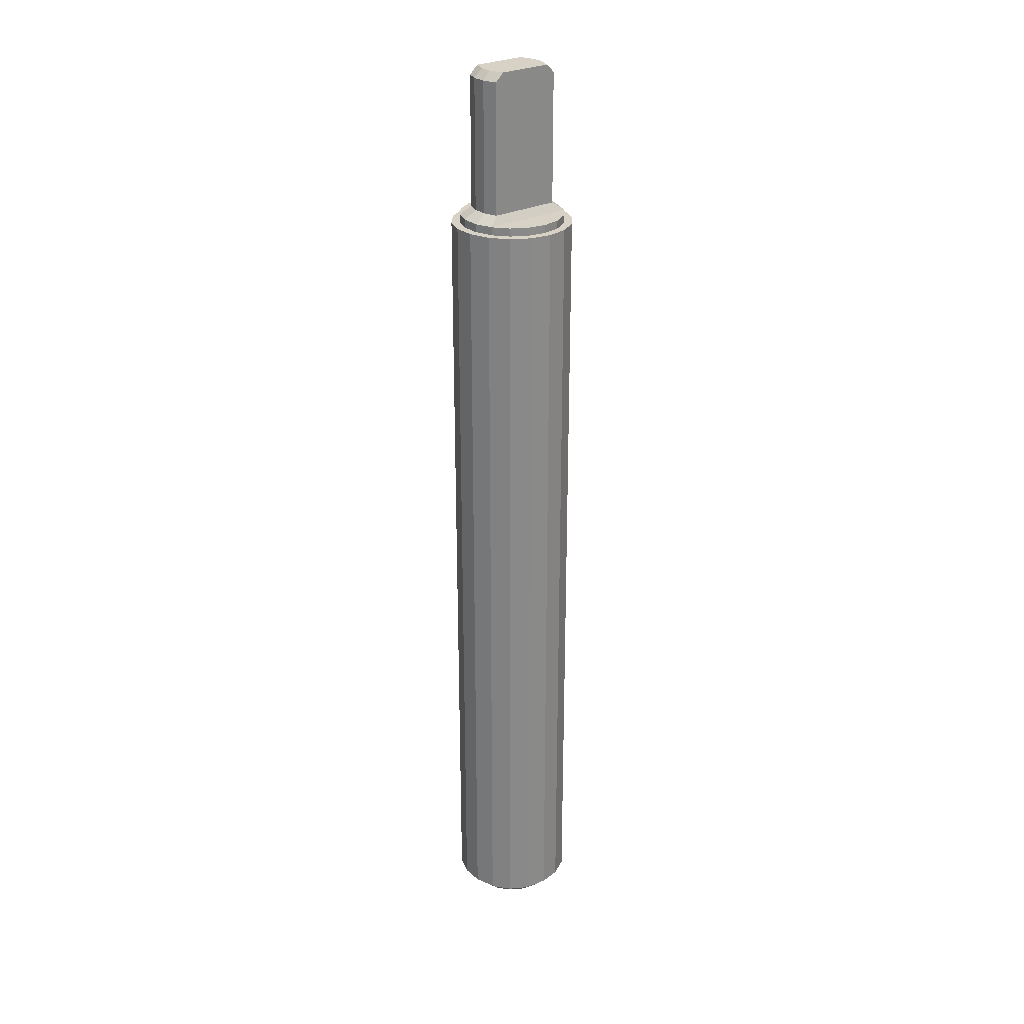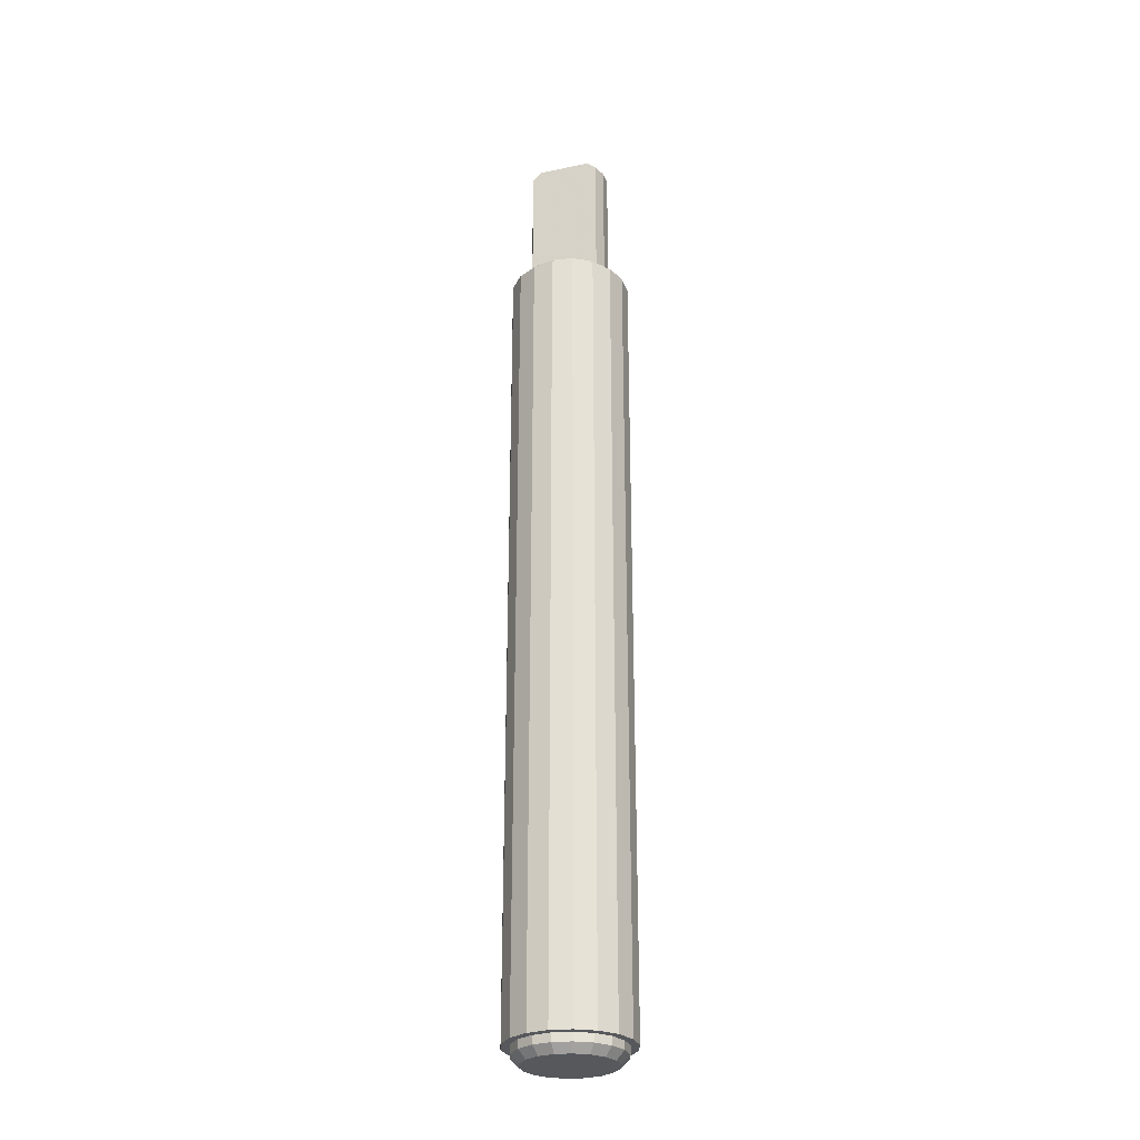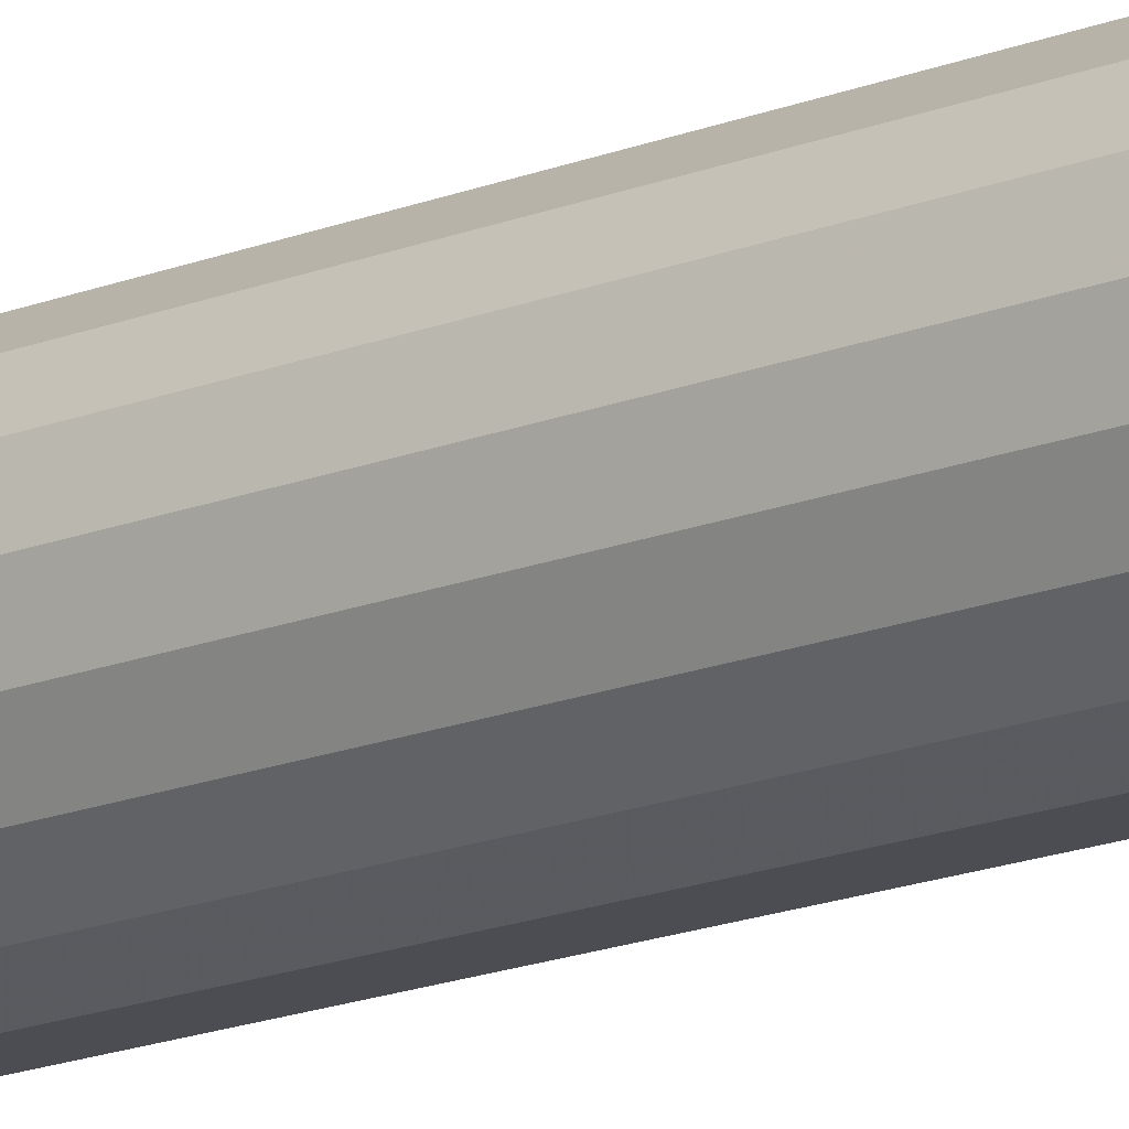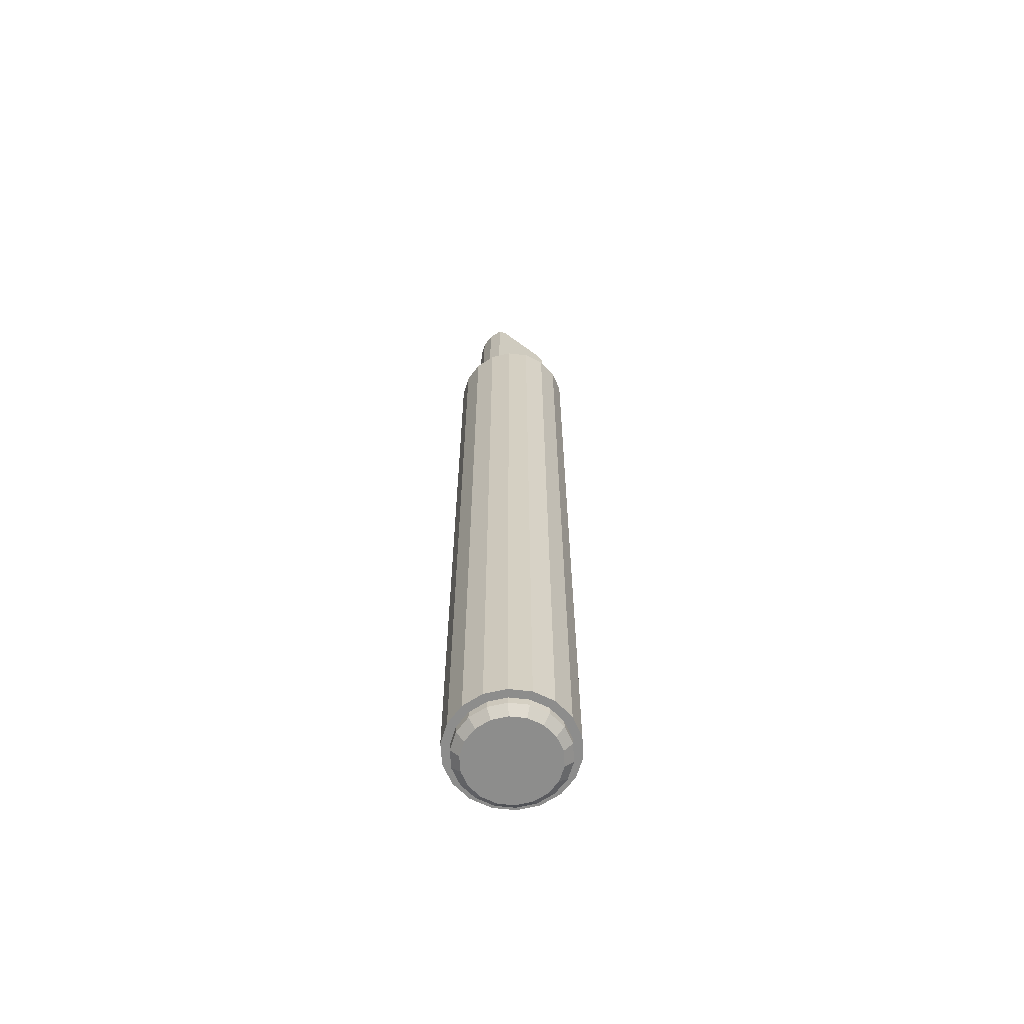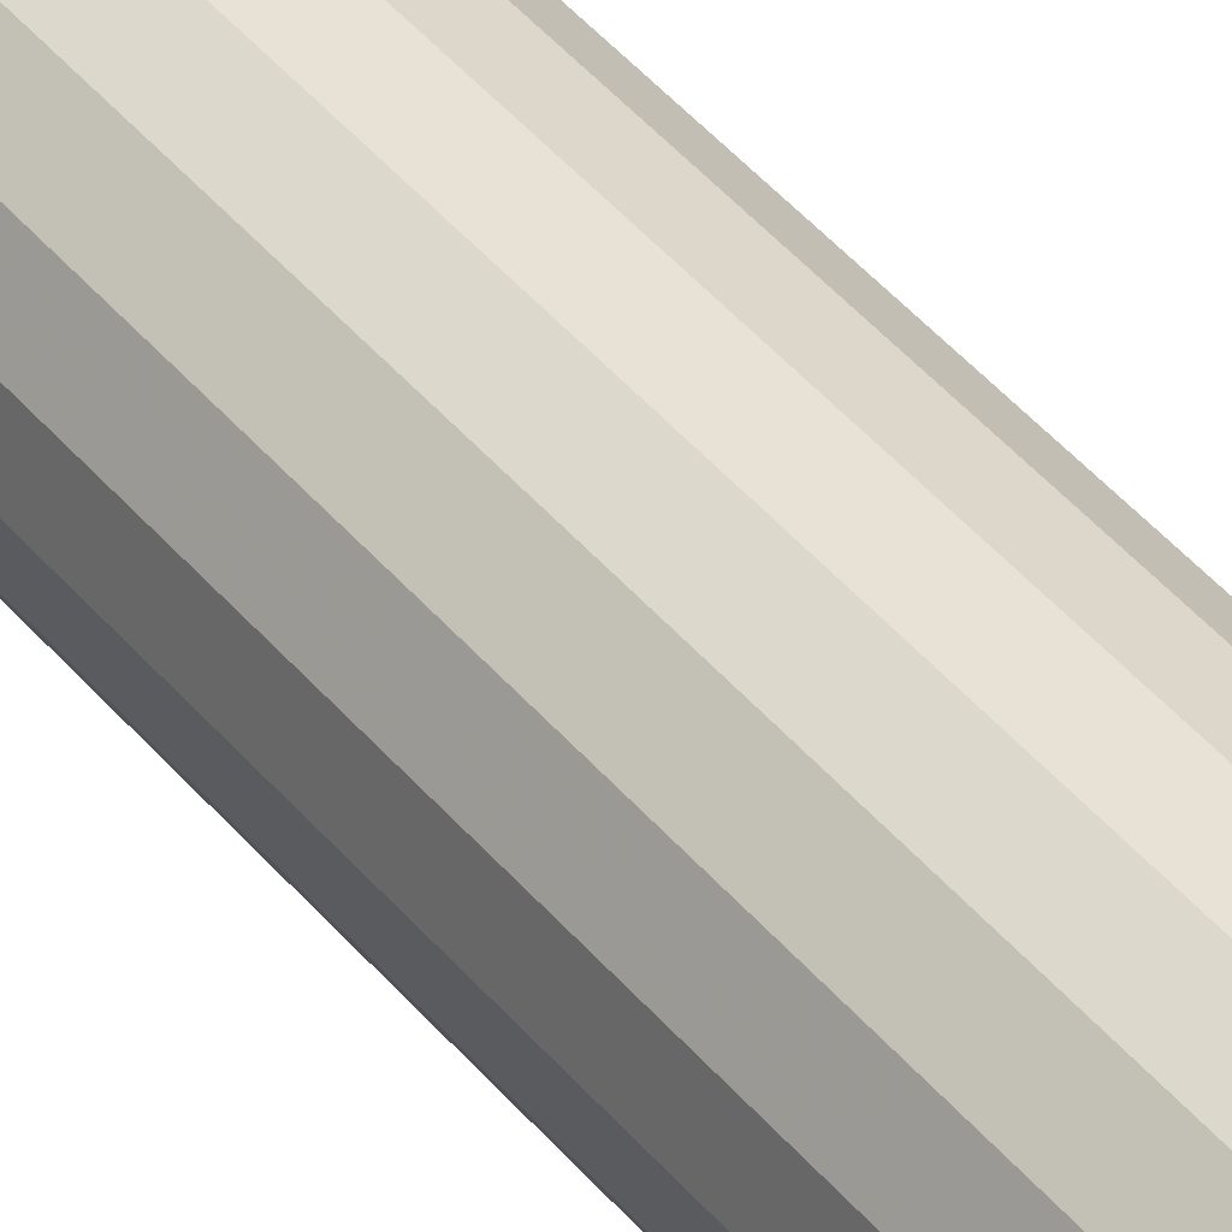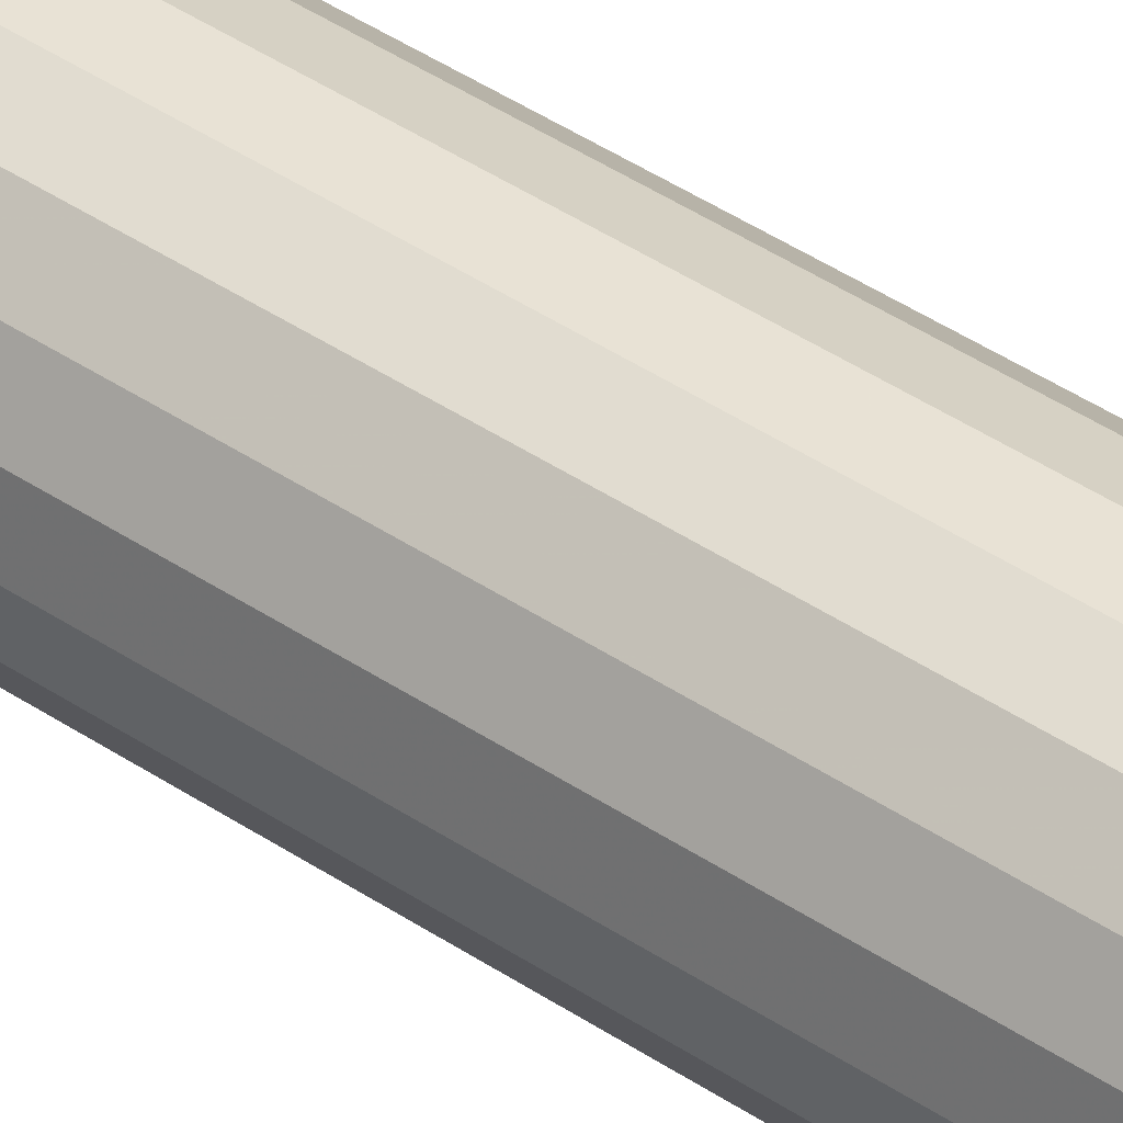
<metadata>
{"format":"obj","ext":"obj","renderer":"f3d","projection":"perspective","resolution":1024,"background":"white","views":[{"elev":27.3,"azim":52.0,"up":"+Y"},{"elev":-28.0,"azim":-72.6,"up":"+Y"},{"elev":-16.3,"azim":130.1,"up":"+Z"},{"elev":-64.4,"azim":-126.5,"up":"+Y"},{"elev":40.4,"azim":145.3,"up":"+Z"},{"elev":40.9,"azim":129.8,"up":"+Z"}]}
</metadata>
<code>
v 0.0075 0 0
v 0.007048 0 -0.002565
v 0.005745 0 -0.004821
v 0.00375 0 -0.006495
v 0.001302 0 -0.007386
v -0.001302 0 -0.007386
v -0.00375 0 -0.006495
v -0.005745 0 -0.004821
v -0.007048 0 -0.002565
v -0.0075 0 0
v -0.007048 0 0.002565
v -0.005745 0 0.004821
v -0.00375 0 0.006495
v -0.001302 0 0.007386
v 0.001302 0 0.007386
v 0.00375 0 0.006495
v 0.005745 0 0.004821
v 0.007048 0 0.002565
v 0.0075 0.098 0
v 0.007048 0.098 -0.002565
v 0.005745 0.098 -0.004821
v 0.00375 0.098 -0.006495
v 0.001302 0.098 -0.007386
v -0.001302 0.098 -0.007386
v -0.00375 0.098 -0.006495
v -0.005745 0.098 -0.004821
v -0.007048 0.098 -0.002565
v -0.0075 0.098 0
v -0.007048 0.098 0.002565
v -0.005745 0.098 0.004821
v -0.00375 0.098 0.006495
v -0.001302 0.098 0.007386
v 0.001302 0.098 0.007386
v 0.00375 0.098 0.006495
v 0.005745 0.098 0.004821
v 0.007048 0.098 0.002565
v 0.006094 0 -0.002218
v 0.006485 0 0
v 0.006094 0 0.002218
v 0.004967 0 0.004168
v 0.003242 0 0.005616
v 0.001126 0 0.006386
v -0.001126 0 0.006386
v -0.003242 0 0.005616
v -0.004967 0 0.004168
v -0.006094 0 0.002218
v -0.006485 0 0
v -0.006094 0 -0.002218
v -0.004967 0 -0.004168
v -0.003242 0 -0.005616
v -0.001126 0 -0.006386
v 0.001126 0 -0.006386
v 0.003242 0 -0.005616
v 0.004967 0 -0.004168
v 0.006094 -0.001 -0.002218
v 0.006485 -0.001 0
v 0.006094 -0.001 0.002218
v 0.004967 -0.001 0.004168
v 0.003242 -0.001 0.005616
v 0.001126 -0.001 0.006386
v -0.001126 -0.001 0.006386
v -0.003242 -0.001 0.005616
v -0.004967 -0.001 0.004168
v -0.006094 -0.001 0.002218
v -0.006485 -0.001 0
v -0.006094 -0.001 -0.002218
v -0.004967 -0.001 -0.004168
v -0.003242 -0.001 -0.005616
v -0.001126 -0.001 -0.006386
v 0.001126 -0.001 -0.006386
v 0.003242 -0.001 -0.005616
v 0.004967 -0.001 -0.004168
v 0.005139 -0.002 -0.001871
v 0.005469 -0.002 0
v 0.005139 -0.002 0.001871
v 0.00419 -0.002 0.003515
v 0.002735 -0.002 0.004736
v 0.0009497 -0.002 0.005386
v -0.0009497 -0.002 0.005386
v -0.002735 -0.002 0.004736
v -0.00419 -0.002 0.003516
v -0.005139 -0.002 0.001871
v -0.005469 -0.002 0
v -0.005139 -0.002 -0.001871
v -0.00419 -0.002 -0.003515
v -0.002735 -0.002 -0.004736
v -0.0009497 -0.002 -0.005386
v 0.0009497 -0.002 -0.005386
v 0.002735 -0.002 -0.004736
v 0.00419 -0.002 -0.003516
v 0.006485 0.098 0
v 0.006094 0.098 -0.002218
v 0.004967 0.098 -0.004168
v 0.003242 0.098 -0.005616
v 0.001126 0.098 -0.006386
v -0.001126 0.098 -0.006386
v -0.003242 0.098 -0.005616
v -0.004967 0.098 -0.004168
v -0.006094 0.098 -0.002218
v -0.006485 0.098 0
v -0.006094 0.098 0.002218
v -0.004967 0.098 0.004168
v -0.003242 0.098 0.005616
v -0.001126 0.098 0.006386
v 0.001126 0.098 0.006386
v 0.003242 0.098 0.005616
v 0.004967 0.098 0.004168
v 0.006094 0.098 0.002218
v 0.006485 0.099 0
v 0.006094 0.099 -0.002218
v 0.004967 0.099 -0.004168
v 0.003242 0.099 -0.005616
v 0.001126 0.099 -0.006386
v -0.001126 0.099 -0.006386
v -0.003242 0.099 -0.005616
v -0.004967 0.099 -0.004168
v -0.006094 0.099 -0.002218
v -0.006485 0.099 0
v -0.006094 0.099 0.002218
v -0.004967 0.099 0.004168
v -0.003242 0.099 0.005616
v -0.001126 0.099 0.006386
v 0.001126 0.099 0.006386
v 0.003242 0.099 0.005616
v 0.004967 0.099 0.004168
v 0.006094 0.099 0.002218
v 0.002502 0.1 -0.004333
v 0.0008688 0.1 -0.004927
v -0.0008688 0.1 -0.004927
v -0.002502 0.1 -0.004333
v -0.002502 0.1 0.004333
v -0.0008688 0.1 0.004927
v 0.0008688 0.1 0.004927
v 0.002502 0.1 0.004333
v 0.002502 0.116 -0.004333
v 0.0008688 0.116 -0.004927
v -0.0008688 0.116 -0.004927
v -0.002502 0.116 -0.004333
v -0.002502 0.116 0.004333
v -0.0008688 0.116 0.004927
v 0.0008688 0.116 0.004927
v 0.002502 0.116 0.004333
v 0.002502 0.117 -0.003269
v 0.0006925 0.117 -0.003927
v -0.0006925 0.117 -0.003927
v -0.002502 0.117 -0.003269
v -0.002502 0.117 0.003269
v -0.0006925 0.117 0.003927
v 0.0006925 0.117 0.003927
v 0.002502 0.117 0.003269
f 1 2 20
f 20 19 1
f 2 3 21
f 21 20 2
f 3 4 22
f 22 21 3
f 4 5 23
f 23 22 4
f 5 6 24
f 24 23 5
f 6 7 25
f 25 24 6
f 7 8 26
f 26 25 7
f 8 9 27
f 27 26 8
f 9 10 28
f 28 27 9
f 10 11 29
f 29 28 10
f 11 12 30
f 30 29 11
f 12 13 31
f 31 30 12
f 13 14 32
f 32 31 13
f 14 15 33
f 33 32 14
f 15 16 34
f 34 33 15
f 16 17 35
f 35 34 16
f 17 18 36
f 36 35 17
f 18 1 19
f 19 36 18
f 76 77 78
f 78 79 80
f 80 81 82
f 78 80 82
f 82 83 84
f 84 85 86
f 82 84 86
f 86 87 88
f 88 89 90
f 86 88 90
f 82 86 90
f 78 82 90
f 90 73 74
f 78 90 74
f 76 78 74
f 75 76 74
f 2 1 38
f 38 37 2
f 1 18 39
f 39 38 1
f 18 17 40
f 40 39 18
f 17 16 41
f 41 40 17
f 16 15 42
f 42 41 16
f 15 14 43
f 43 42 15
f 14 13 44
f 44 43 14
f 13 12 45
f 45 44 13
f 12 11 46
f 46 45 12
f 11 10 47
f 47 46 11
f 10 9 48
f 48 47 10
f 9 8 49
f 49 48 9
f 8 7 50
f 50 49 8
f 7 6 51
f 51 50 7
f 6 5 52
f 52 51 6
f 5 4 53
f 53 52 5
f 4 3 54
f 54 53 4
f 3 2 37
f 37 54 3
f 37 38 56
f 56 55 37
f 38 39 57
f 57 56 38
f 39 40 58
f 58 57 39
f 40 41 59
f 59 58 40
f 41 42 60
f 60 59 41
f 42 43 61
f 61 60 42
f 43 44 62
f 62 61 43
f 44 45 63
f 63 62 44
f 45 46 64
f 64 63 45
f 46 47 65
f 65 64 46
f 47 48 66
f 66 65 47
f 48 49 67
f 67 66 48
f 49 50 68
f 68 67 49
f 50 51 69
f 69 68 50
f 51 52 70
f 70 69 51
f 52 53 71
f 71 70 52
f 53 54 72
f 72 71 53
f 54 37 55
f 55 72 54
f 73 55 56
f 56 74 73
f 74 56 57
f 57 75 74
f 75 57 58
f 58 76 75
f 76 58 59
f 59 77 76
f 77 59 60
f 60 78 77
f 78 60 61
f 61 79 78
f 79 61 62
f 62 80 79
f 80 62 63
f 63 81 80
f 81 63 64
f 64 82 81
f 82 64 65
f 65 83 82
f 83 65 66
f 66 84 83
f 84 66 67
f 67 85 84
f 85 67 68
f 68 86 85
f 86 68 69
f 69 87 86
f 87 69 70
f 70 88 87
f 88 70 71
f 71 89 88
f 89 71 72
f 72 90 89
f 90 72 55
f 55 73 90
f 19 20 92
f 92 91 19
f 20 21 93
f 93 92 20
f 21 22 94
f 94 93 21
f 22 23 95
f 95 94 22
f 23 24 96
f 96 95 23
f 24 25 97
f 97 96 24
f 25 26 98
f 98 97 25
f 26 27 99
f 99 98 26
f 27 28 100
f 100 99 27
f 28 29 101
f 101 100 28
f 29 30 102
f 102 101 29
f 30 31 103
f 103 102 30
f 31 32 104
f 104 103 31
f 32 33 105
f 105 104 32
f 33 34 106
f 106 105 33
f 34 35 107
f 107 106 34
f 35 36 108
f 108 107 35
f 36 19 91
f 91 108 36
f 116 117 118
f 118 119 120
f 118 120 121
f 116 118 121
f 115 116 121
f 91 92 110
f 110 109 91
f 92 93 111
f 111 110 92
f 93 94 112
f 112 111 93
f 94 95 113
f 113 112 94
f 95 96 114
f 114 113 95
f 96 97 115
f 115 114 96
f 97 98 116
f 116 115 97
f 98 99 117
f 117 116 98
f 99 100 118
f 118 117 99
f 100 101 119
f 119 118 100
f 101 102 120
f 120 119 101
f 102 103 121
f 121 120 102
f 103 104 122
f 122 121 103
f 104 105 123
f 123 122 104
f 105 106 124
f 124 123 105
f 106 107 125
f 125 124 106
f 107 108 126
f 126 125 107
f 108 91 109
f 109 126 108
f 150 143 144
f 149 150 144
f 149 144 145
f 148 149 145
f 148 145 146
f 147 148 146
f 125 126 109
f 109 110 111
f 109 111 112
f 125 109 112
f 124 125 112
f 112 113 128
f 128 127 112
f 113 114 129
f 129 128 113
f 114 115 130
f 130 129 114
f 115 121 131
f 131 130 115
f 121 122 132
f 132 131 121
f 122 123 133
f 133 132 122
f 123 124 134
f 134 133 123
f 124 112 127
f 127 134 124
f 127 128 136
f 136 135 127
f 128 129 137
f 137 136 128
f 129 130 138
f 138 137 129
f 131 139 147
f 130 131 147
f 147 146 138
f 130 147 138
f 131 132 140
f 140 139 131
f 132 133 141
f 141 140 132
f 133 134 142
f 142 141 133
f 127 135 143
f 134 127 143
f 143 150 142
f 134 143 142
f 143 135 136
f 136 144 143
f 144 136 137
f 137 145 144
f 145 137 138
f 138 146 145
f 147 139 140
f 140 148 147
f 148 140 141
f 141 149 148
f 149 141 142
f 142 150 149

</code>
